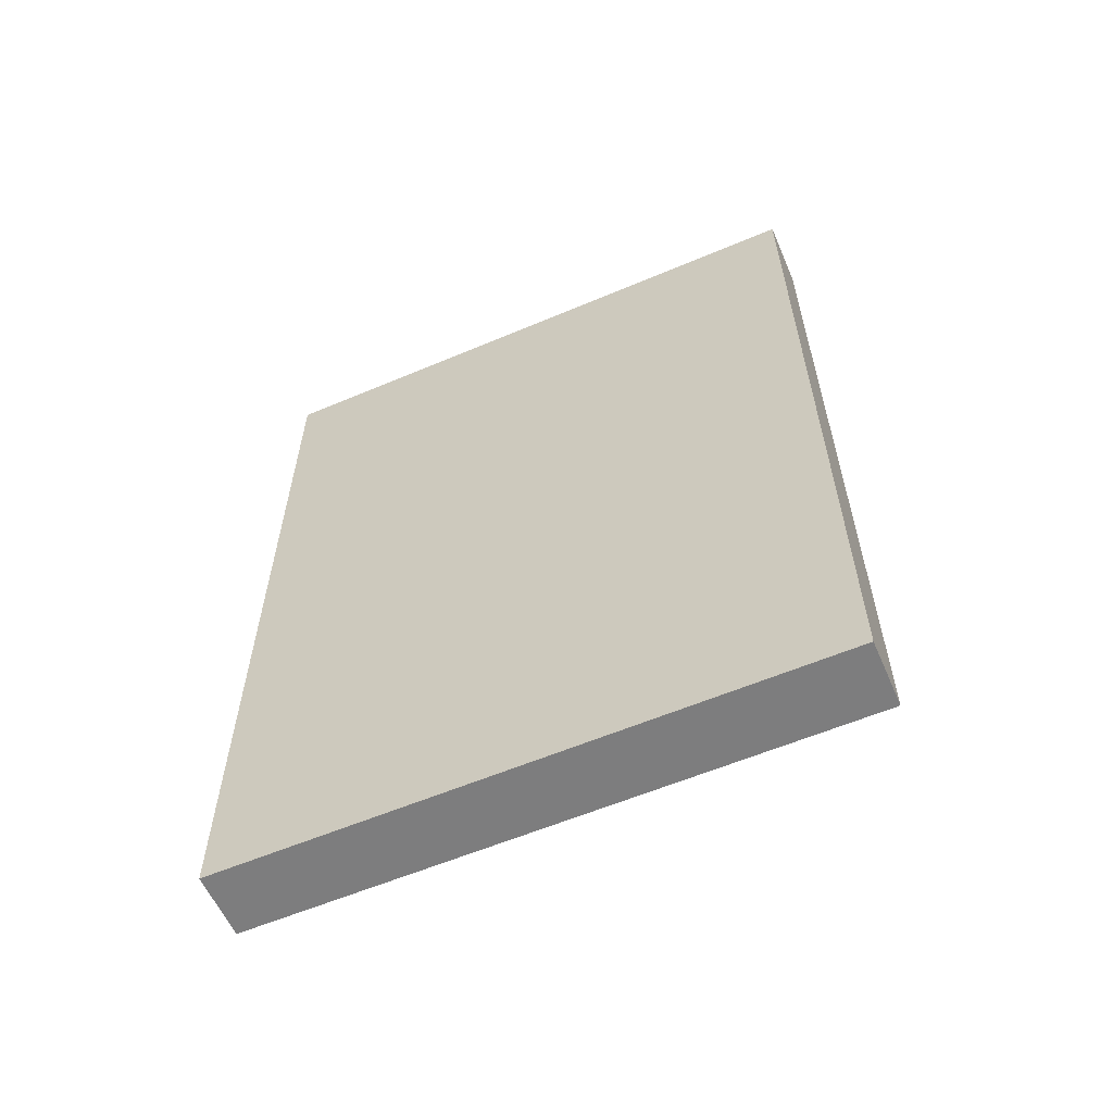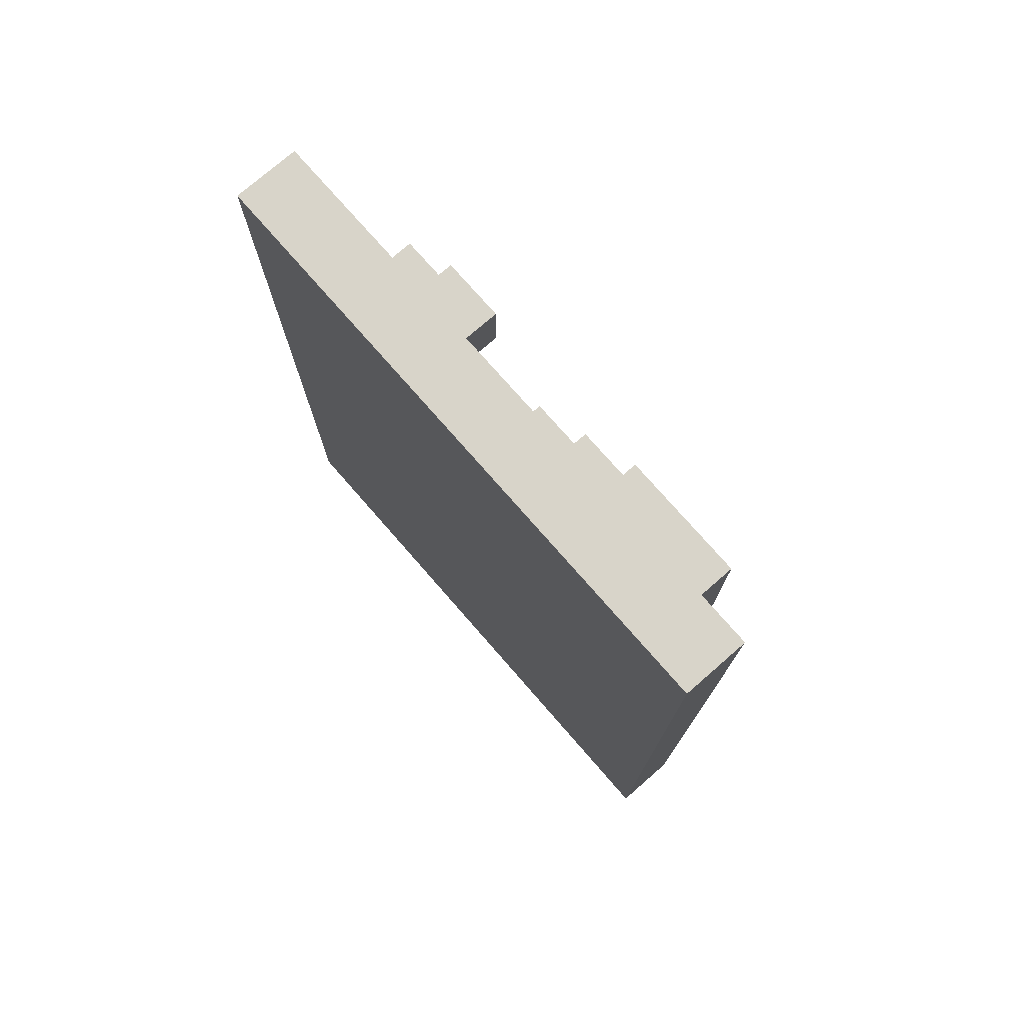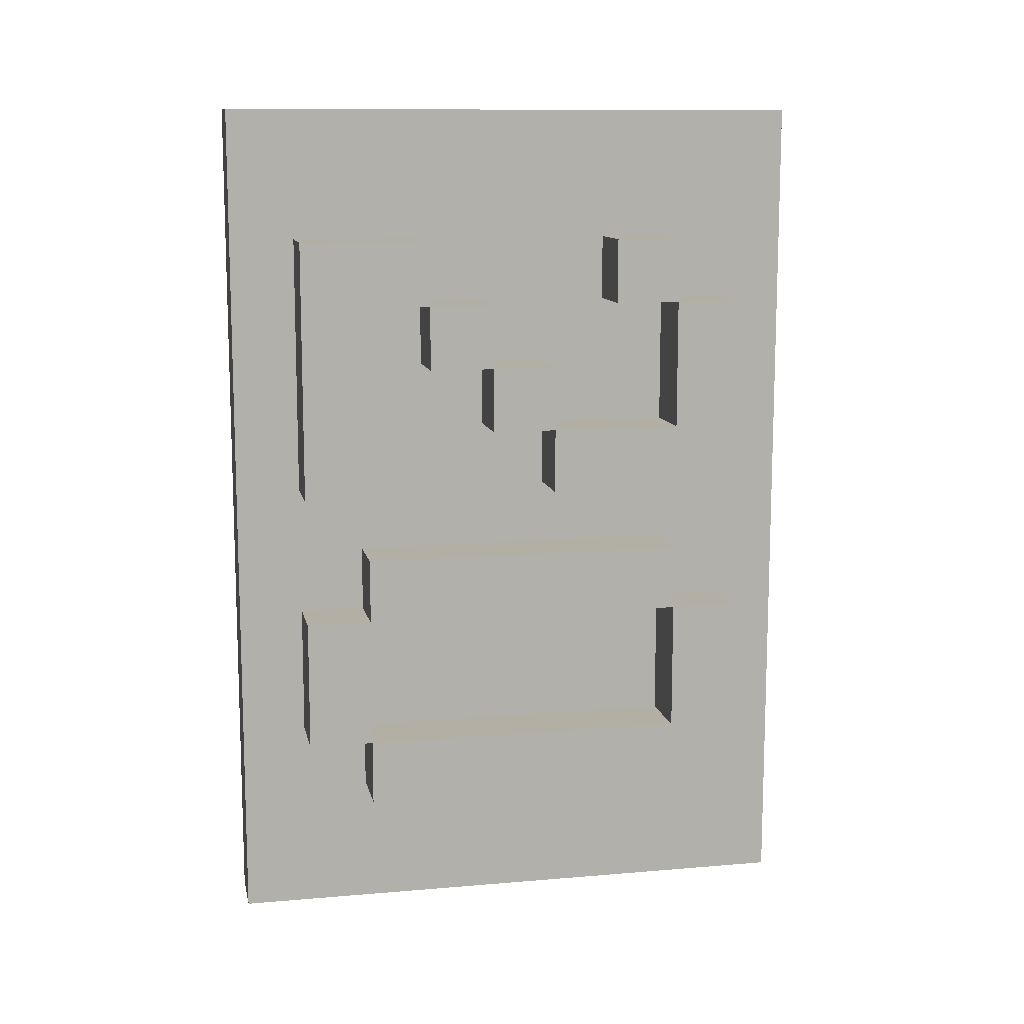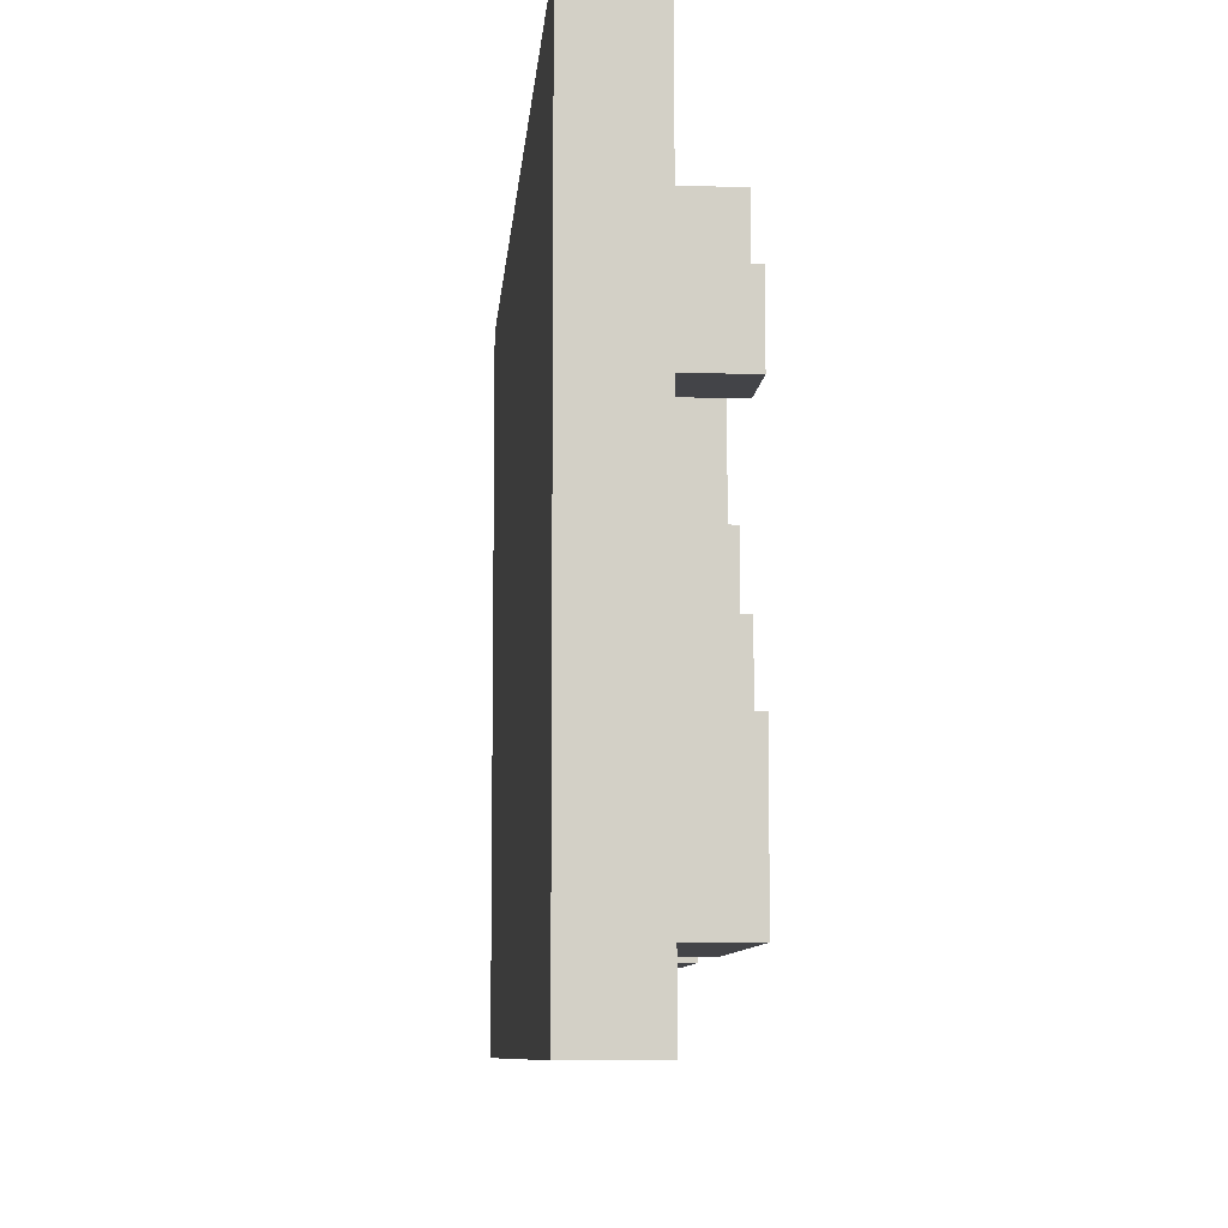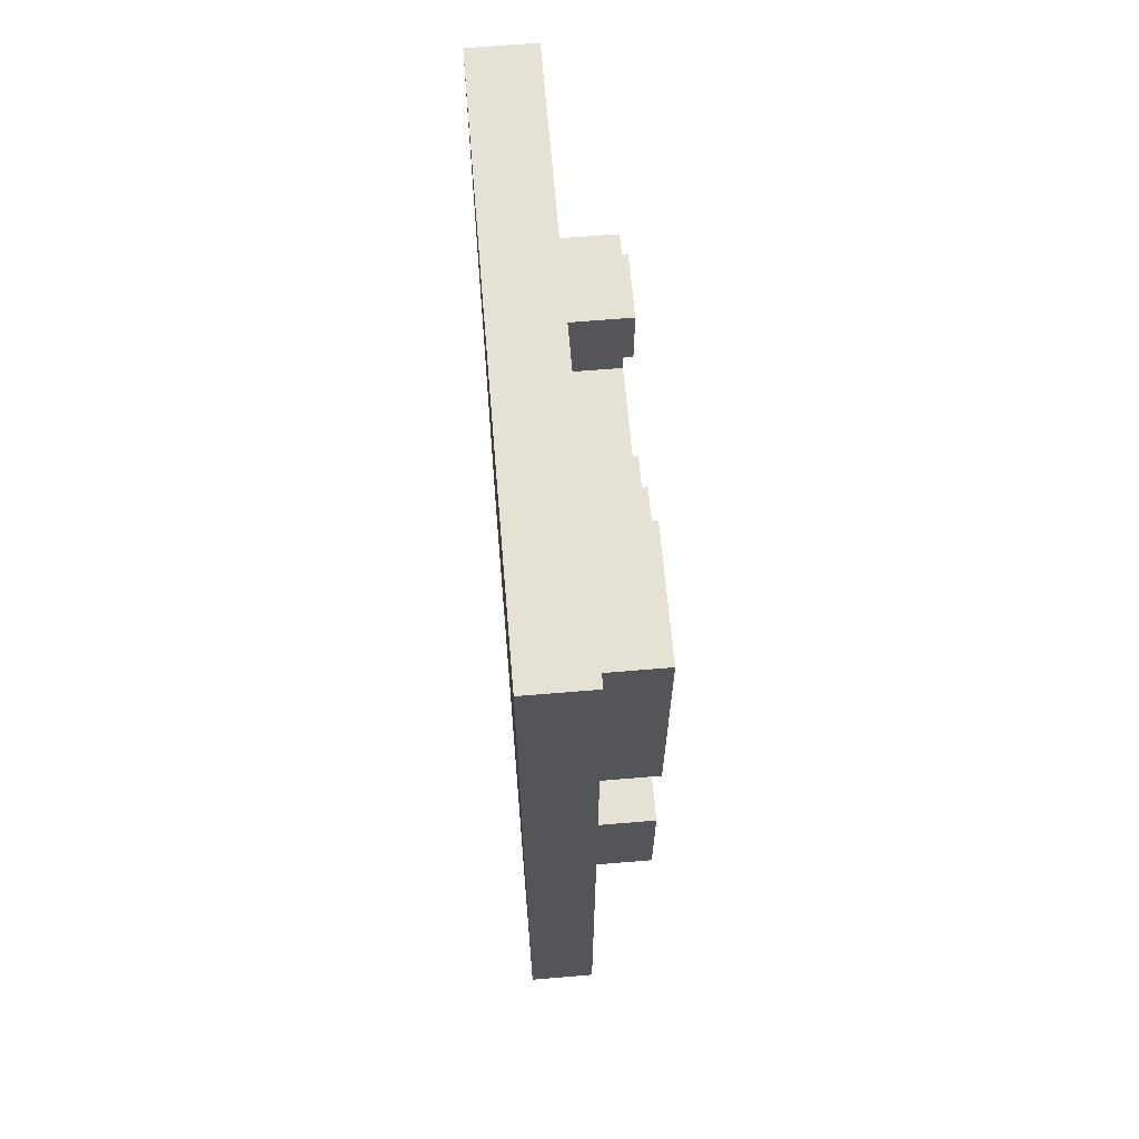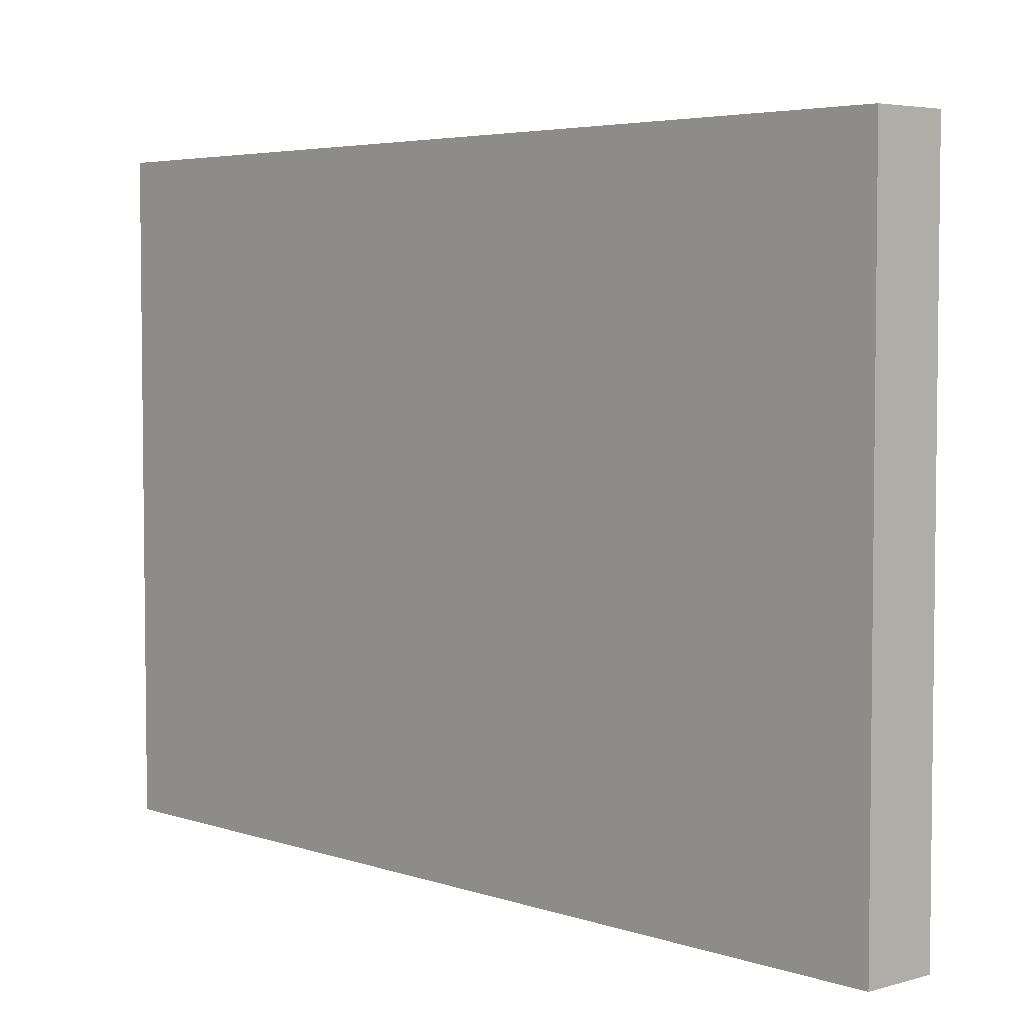
<metadata>
{"format":"obj","ext":"obj","renderer":"f3d","projection":"perspective","resolution":1024,"background":"white","views":[{"elev":-59.2,"azim":-66.5,"up":"+Z"},{"elev":75.5,"azim":-41.1,"up":"+Z"},{"elev":11.3,"azim":78.3,"up":"+Z"},{"elev":-8.3,"azim":-4.4,"up":"+Y"},{"elev":65.1,"azim":-4.8,"up":"+Z"},{"elev":4.4,"azim":-42.4,"up":"+Y"}]}
</metadata>
<code>
v -37 59 27
v -37 59 14
v -37 68 27
v -37 68 14
v -36 59 27
v -36 59 14
v -36 60 25
v -36 60 21
v -36 60 19
v -36 60 17
v -36 61 24
v -36 61 21
v -36 61 20
v -36 61 19
v -36 61 17
v -36 61 16
v -36 62 25
v -36 62 24
v -36 62 23
v -36 63 24
v -36 63 23
v -36 63 22
v -36 64 23
v -36 64 22
v -36 64 21
v -36 65 25
v -36 65 24
v -36 66 25
v -36 66 24
v -36 66 22
v -36 66 21
v -36 66 20
v -36 66 19
v -36 66 17
v -36 66 16
v -36 67 24
v -36 67 22
v -36 67 19
v -36 67 17
v -36 68 27
v -36 68 14
v -35 60 25
v -35 60 21
v -35 60 19
v -35 60 17
v -35 61 24
v -35 61 21
v -35 61 20
v -35 61 19
v -35 61 17
v -35 61 16
v -35 62 25
v -35 62 24
v -35 62 23
v -35 63 24
v -35 63 23
v -35 63 22
v -35 64 23
v -35 64 22
v -35 64 21
v -35 65 25
v -35 65 24
v -35 66 25
v -35 66 24
v -35 66 22
v -35 66 21
v -35 66 20
v -35 66 19
v -35 66 17
v -35 66 16
v -35 67 24
v -35 67 22
v -35 67 19
v -35 67 17
v -37 59 27
v -37 68 27
v -36 59 27
v -36 68 27
v -36 60 25
v -36 62 25
v -36 65 25
v -36 66 25
v -35 60 25
v -35 62 25
v -35 65 25
v -35 66 25
v -36 62 24
v -36 63 24
v -36 66 24
v -36 67 24
v -35 62 24
v -35 63 24
v -35 66 24
v -35 67 24
v -36 63 23
v -36 64 23
v -35 63 23
v -35 64 23
v -36 64 22
v -36 66 22
v -35 64 22
v -35 66 22
v -36 61 20
v -36 66 20
v -35 61 20
v -35 66 20
v -36 60 19
v -36 61 19
v -36 66 19
v -36 67 19
v -35 60 19
v -35 61 19
v -35 66 19
v -35 67 19
v -36 61 17
v -36 66 17
v -35 61 17
v -35 66 17
v -36 61 24
v -36 62 24
v -36 65 24
v -36 66 24
v -35 61 24
v -35 62 24
v -35 65 24
v -35 66 24
v -36 62 23
v -36 63 23
v -35 62 23
v -35 63 23
v -36 63 22
v -36 64 22
v -36 66 22
v -36 67 22
v -35 63 22
v -35 64 22
v -35 66 22
v -35 67 22
v -36 60 21
v -36 61 21
v -36 64 21
v -36 66 21
v -35 60 21
v -35 61 21
v -35 64 21
v -35 66 21
v -36 61 19
v -36 66 19
v -35 61 19
v -35 66 19
v -36 60 17
v -36 61 17
v -36 66 17
v -36 67 17
v -35 60 17
v -35 61 17
v -35 66 17
v -35 67 17
v -36 61 16
v -36 66 16
v -35 61 16
v -35 66 16
v -37 59 14
v -37 68 14
v -36 59 14
v -36 68 14
v -37 59 27
v -36 59 27
v -37 59 14
v -36 59 14
v -36 60 25
v -35 60 25
v -36 60 21
v -35 60 21
v -36 60 19
v -35 60 19
v -36 60 17
v -35 60 17
v -36 61 20
v -35 61 20
v -36 61 19
v -35 61 19
v -36 61 17
v -35 61 17
v -36 61 16
v -35 61 16
v -36 62 24
v -35 62 24
v -36 62 23
v -35 62 23
v -36 63 23
v -35 63 23
v -36 63 22
v -35 63 22
v -36 64 22
v -35 64 22
v -36 64 21
v -35 64 21
v -36 65 25
v -35 65 25
v -36 65 24
v -35 65 24
v -36 66 24
v -35 66 24
v -36 66 22
v -35 66 22
v -36 66 19
v -35 66 19
v -36 66 17
v -35 66 17
v -36 61 24
v -35 61 24
v -36 61 21
v -35 61 21
v -36 61 19
v -35 61 19
v -36 61 17
v -35 61 17
v -36 62 25
v -35 62 25
v -36 62 24
v -35 62 24
v -36 63 24
v -35 63 24
v -36 63 23
v -35 63 23
v -36 64 23
v -35 64 23
v -36 64 22
v -35 64 22
v -36 66 25
v -35 66 25
v -36 66 24
v -35 66 24
v -36 66 22
v -35 66 22
v -36 66 21
v -35 66 21
v -36 66 20
v -35 66 20
v -36 66 19
v -35 66 19
v -36 66 17
v -35 66 17
v -36 66 16
v -35 66 16
v -36 67 24
v -35 67 24
v -36 67 22
v -35 67 22
v -36 67 19
v -35 67 19
v -36 67 17
v -35 67 17
v -37 68 27
v -36 68 27
v -37 68 14
v -36 68 14
f 3 2 1
f 4 2 3
f 5 6 7
f 7 6 8
f 8 6 9
f 9 6 10
f 8 9 12
f 12 9 13
f 13 9 14
f 10 6 15
f 15 6 16
f 5 7 17
f 11 12 18
f 12 13 18
f 18 13 19
f 17 18 20
f 19 13 21
f 21 13 22
f 20 21 23
f 22 13 24
f 24 13 25
f 5 17 26
f 17 20 26
f 23 24 26
f 20 23 26
f 26 24 27
f 5 26 28
f 27 24 29
f 29 24 30
f 25 13 31
f 31 13 32
f 14 15 33
f 33 15 34
f 16 6 35
f 28 29 36
f 31 32 37
f 30 31 37
f 32 33 37
f 37 33 38
f 34 35 39
f 37 38 40
f 38 39 40
f 28 36 40
f 5 28 40
f 36 37 40
f 39 35 41
f 40 39 41
f 35 6 41
f 42 43 46
f 46 43 47
f 44 45 49
f 49 45 50
f 42 46 52
f 52 46 53
f 53 54 55
f 55 54 56
f 56 57 58
f 58 57 59
f 61 62 63
f 63 62 64
f 59 60 65
f 65 60 66
f 48 49 67
f 67 49 68
f 50 51 69
f 69 51 70
f 64 65 71
f 71 65 72
f 68 69 73
f 73 69 74
f 77 76 75
f 78 76 77
f 83 80 79
f 84 80 83
f 85 82 81
f 86 82 85
f 91 88 87
f 92 88 91
f 93 90 89
f 94 90 93
f 97 96 95
f 98 96 97
f 101 100 99
f 102 100 101
f 105 104 103
f 106 104 105
f 111 108 107
f 112 108 111
f 113 110 109
f 114 110 113
f 117 116 115
f 118 116 117
f 119 120 123
f 123 120 124
f 121 122 125
f 125 122 126
f 127 128 129
f 129 128 130
f 131 132 135
f 135 132 136
f 133 134 137
f 137 134 138
f 139 140 143
f 143 140 144
f 141 142 145
f 145 142 146
f 147 148 149
f 149 148 150
f 151 152 155
f 155 152 156
f 153 154 157
f 157 154 158
f 159 160 161
f 161 160 162
f 163 164 165
f 165 164 166
f 169 168 167
f 170 168 169
f 173 172 171
f 174 172 173
f 177 176 175
f 178 176 177
f 181 180 179
f 182 180 181
f 185 184 183
f 186 184 185
f 189 188 187
f 190 188 189
f 193 192 191
f 194 192 193
f 197 196 195
f 198 196 197
f 201 200 199
f 202 200 201
f 205 204 203
f 206 204 205
f 209 208 207
f 210 208 209
f 211 212 213
f 213 212 214
f 215 216 217
f 217 216 218
f 219 220 221
f 221 220 222
f 223 224 225
f 225 224 226
f 227 228 229
f 229 228 230
f 231 232 233
f 233 232 234
f 235 236 237
f 237 236 238
f 239 240 241
f 241 240 242
f 243 244 245
f 245 244 246
f 247 248 249
f 249 248 250
f 251 252 253
f 253 252 254
f 255 256 257
f 257 256 258

</code>
